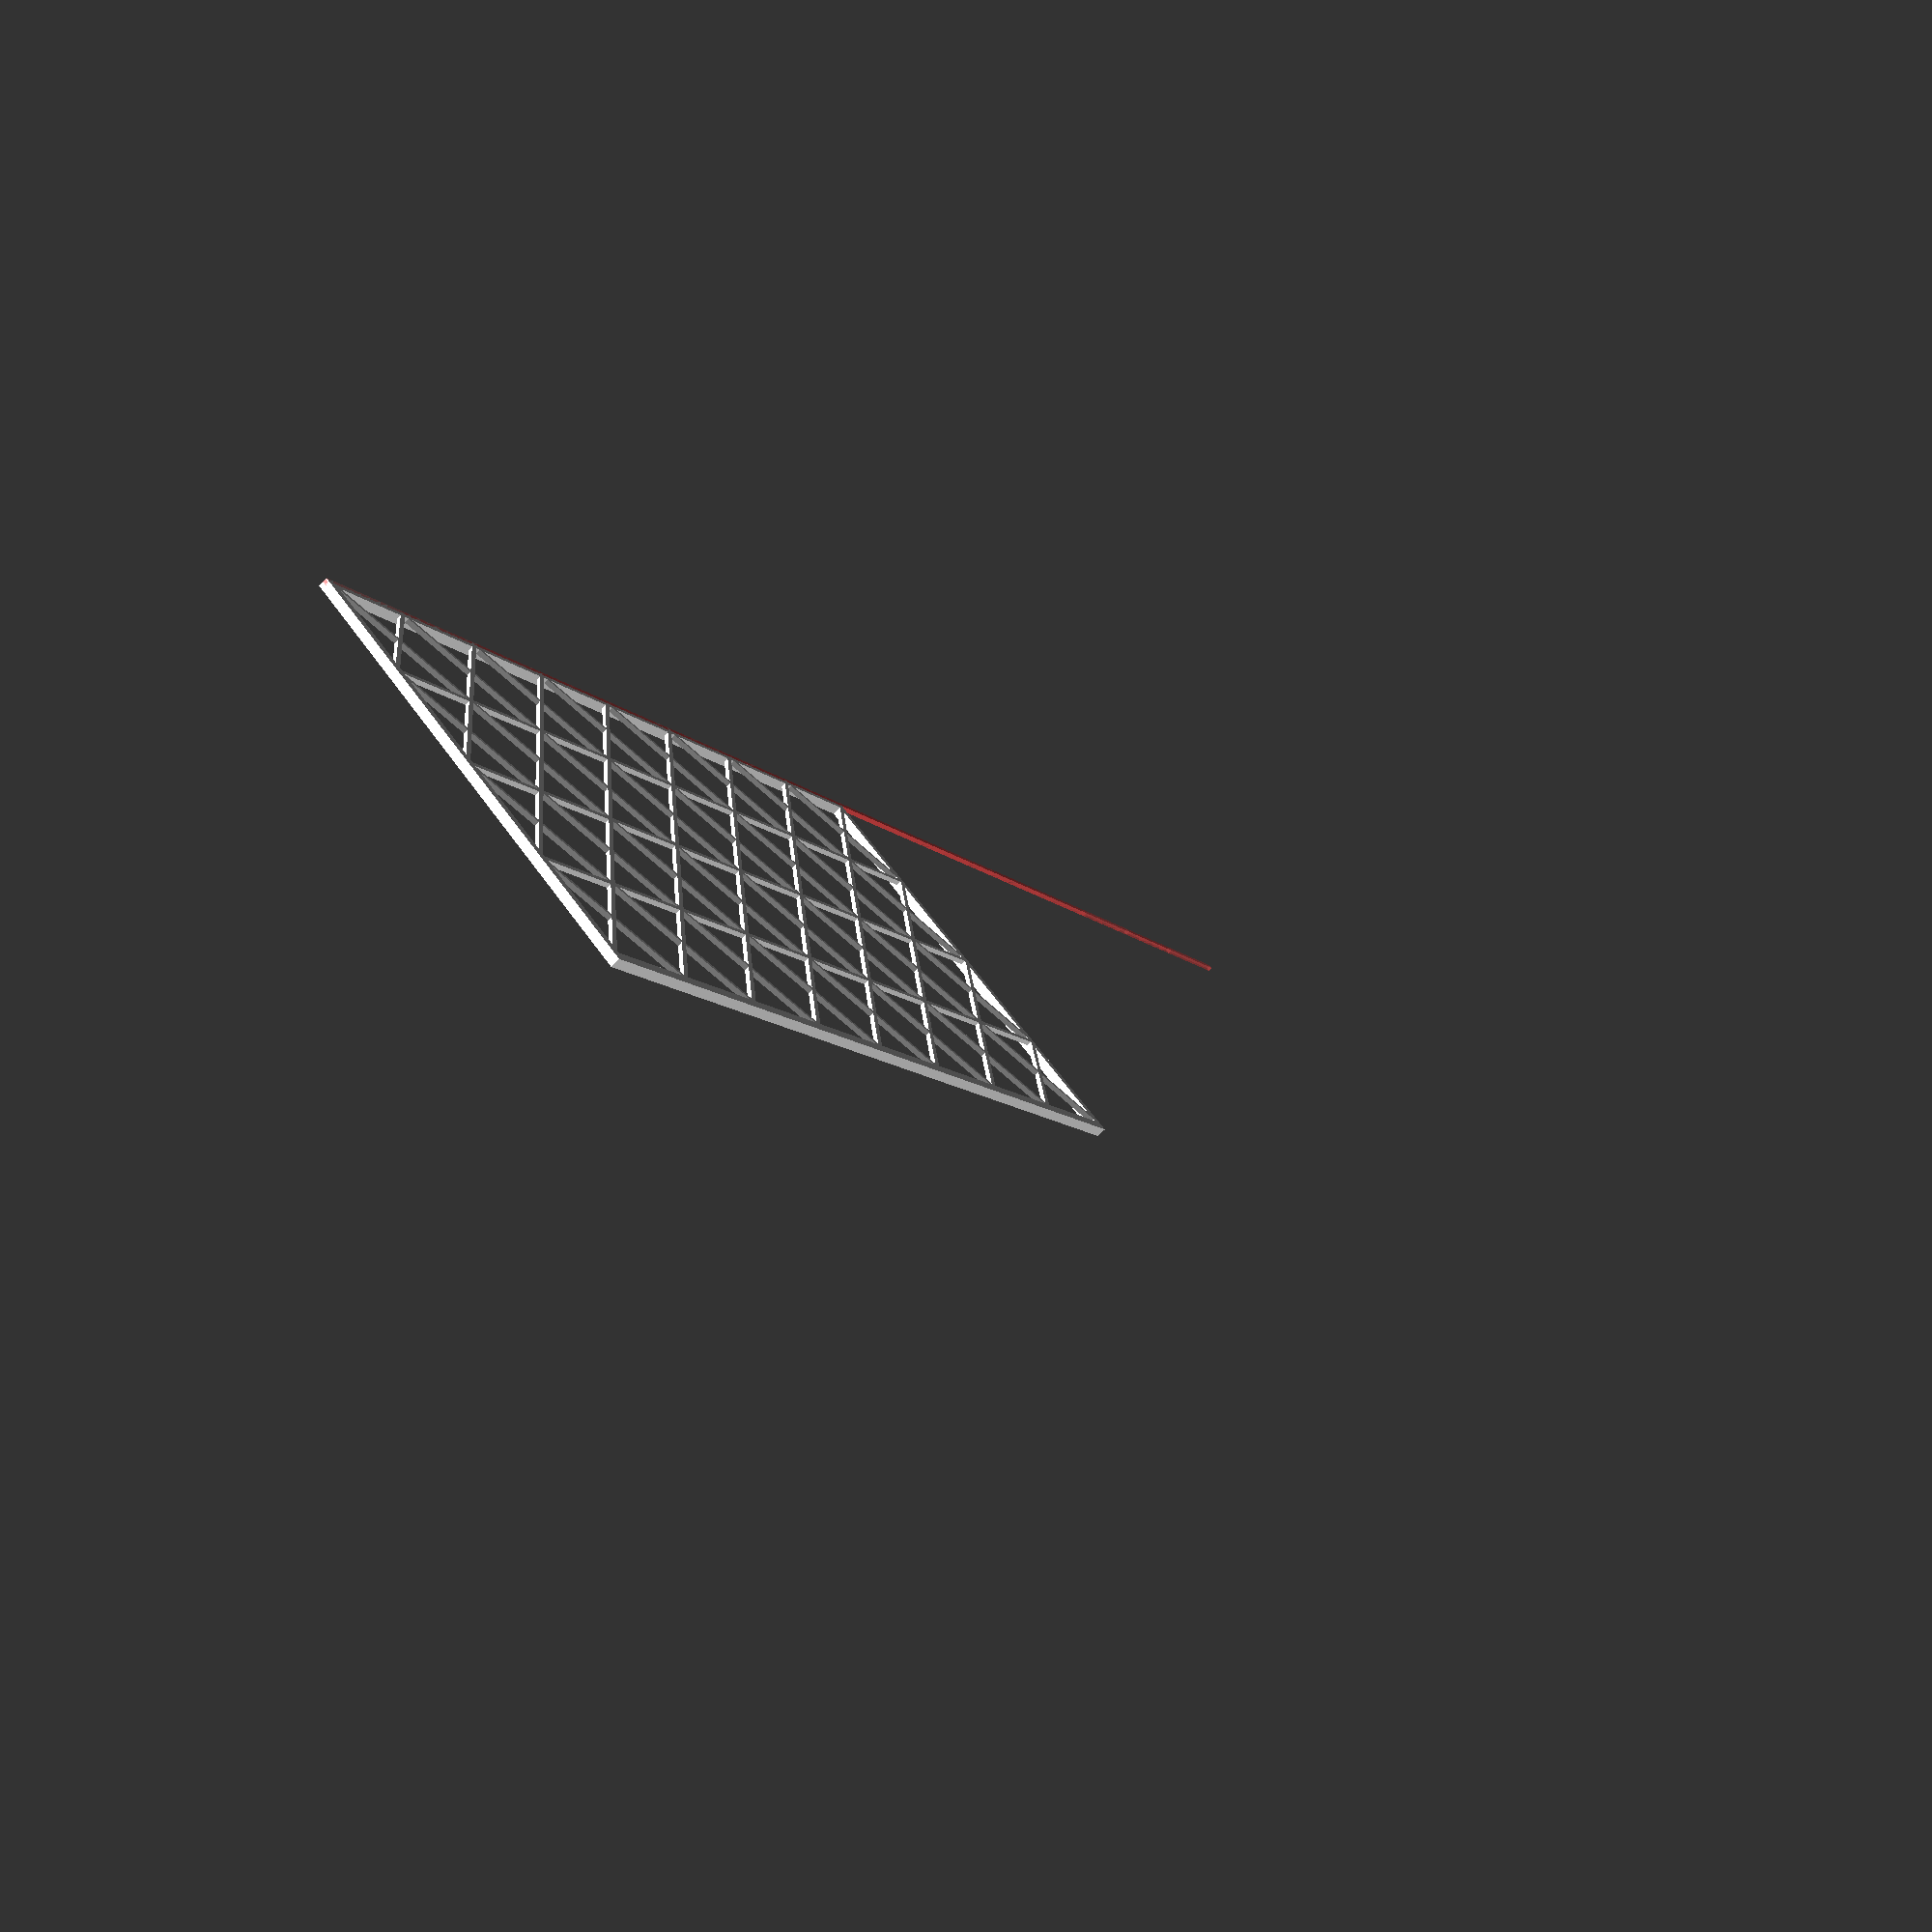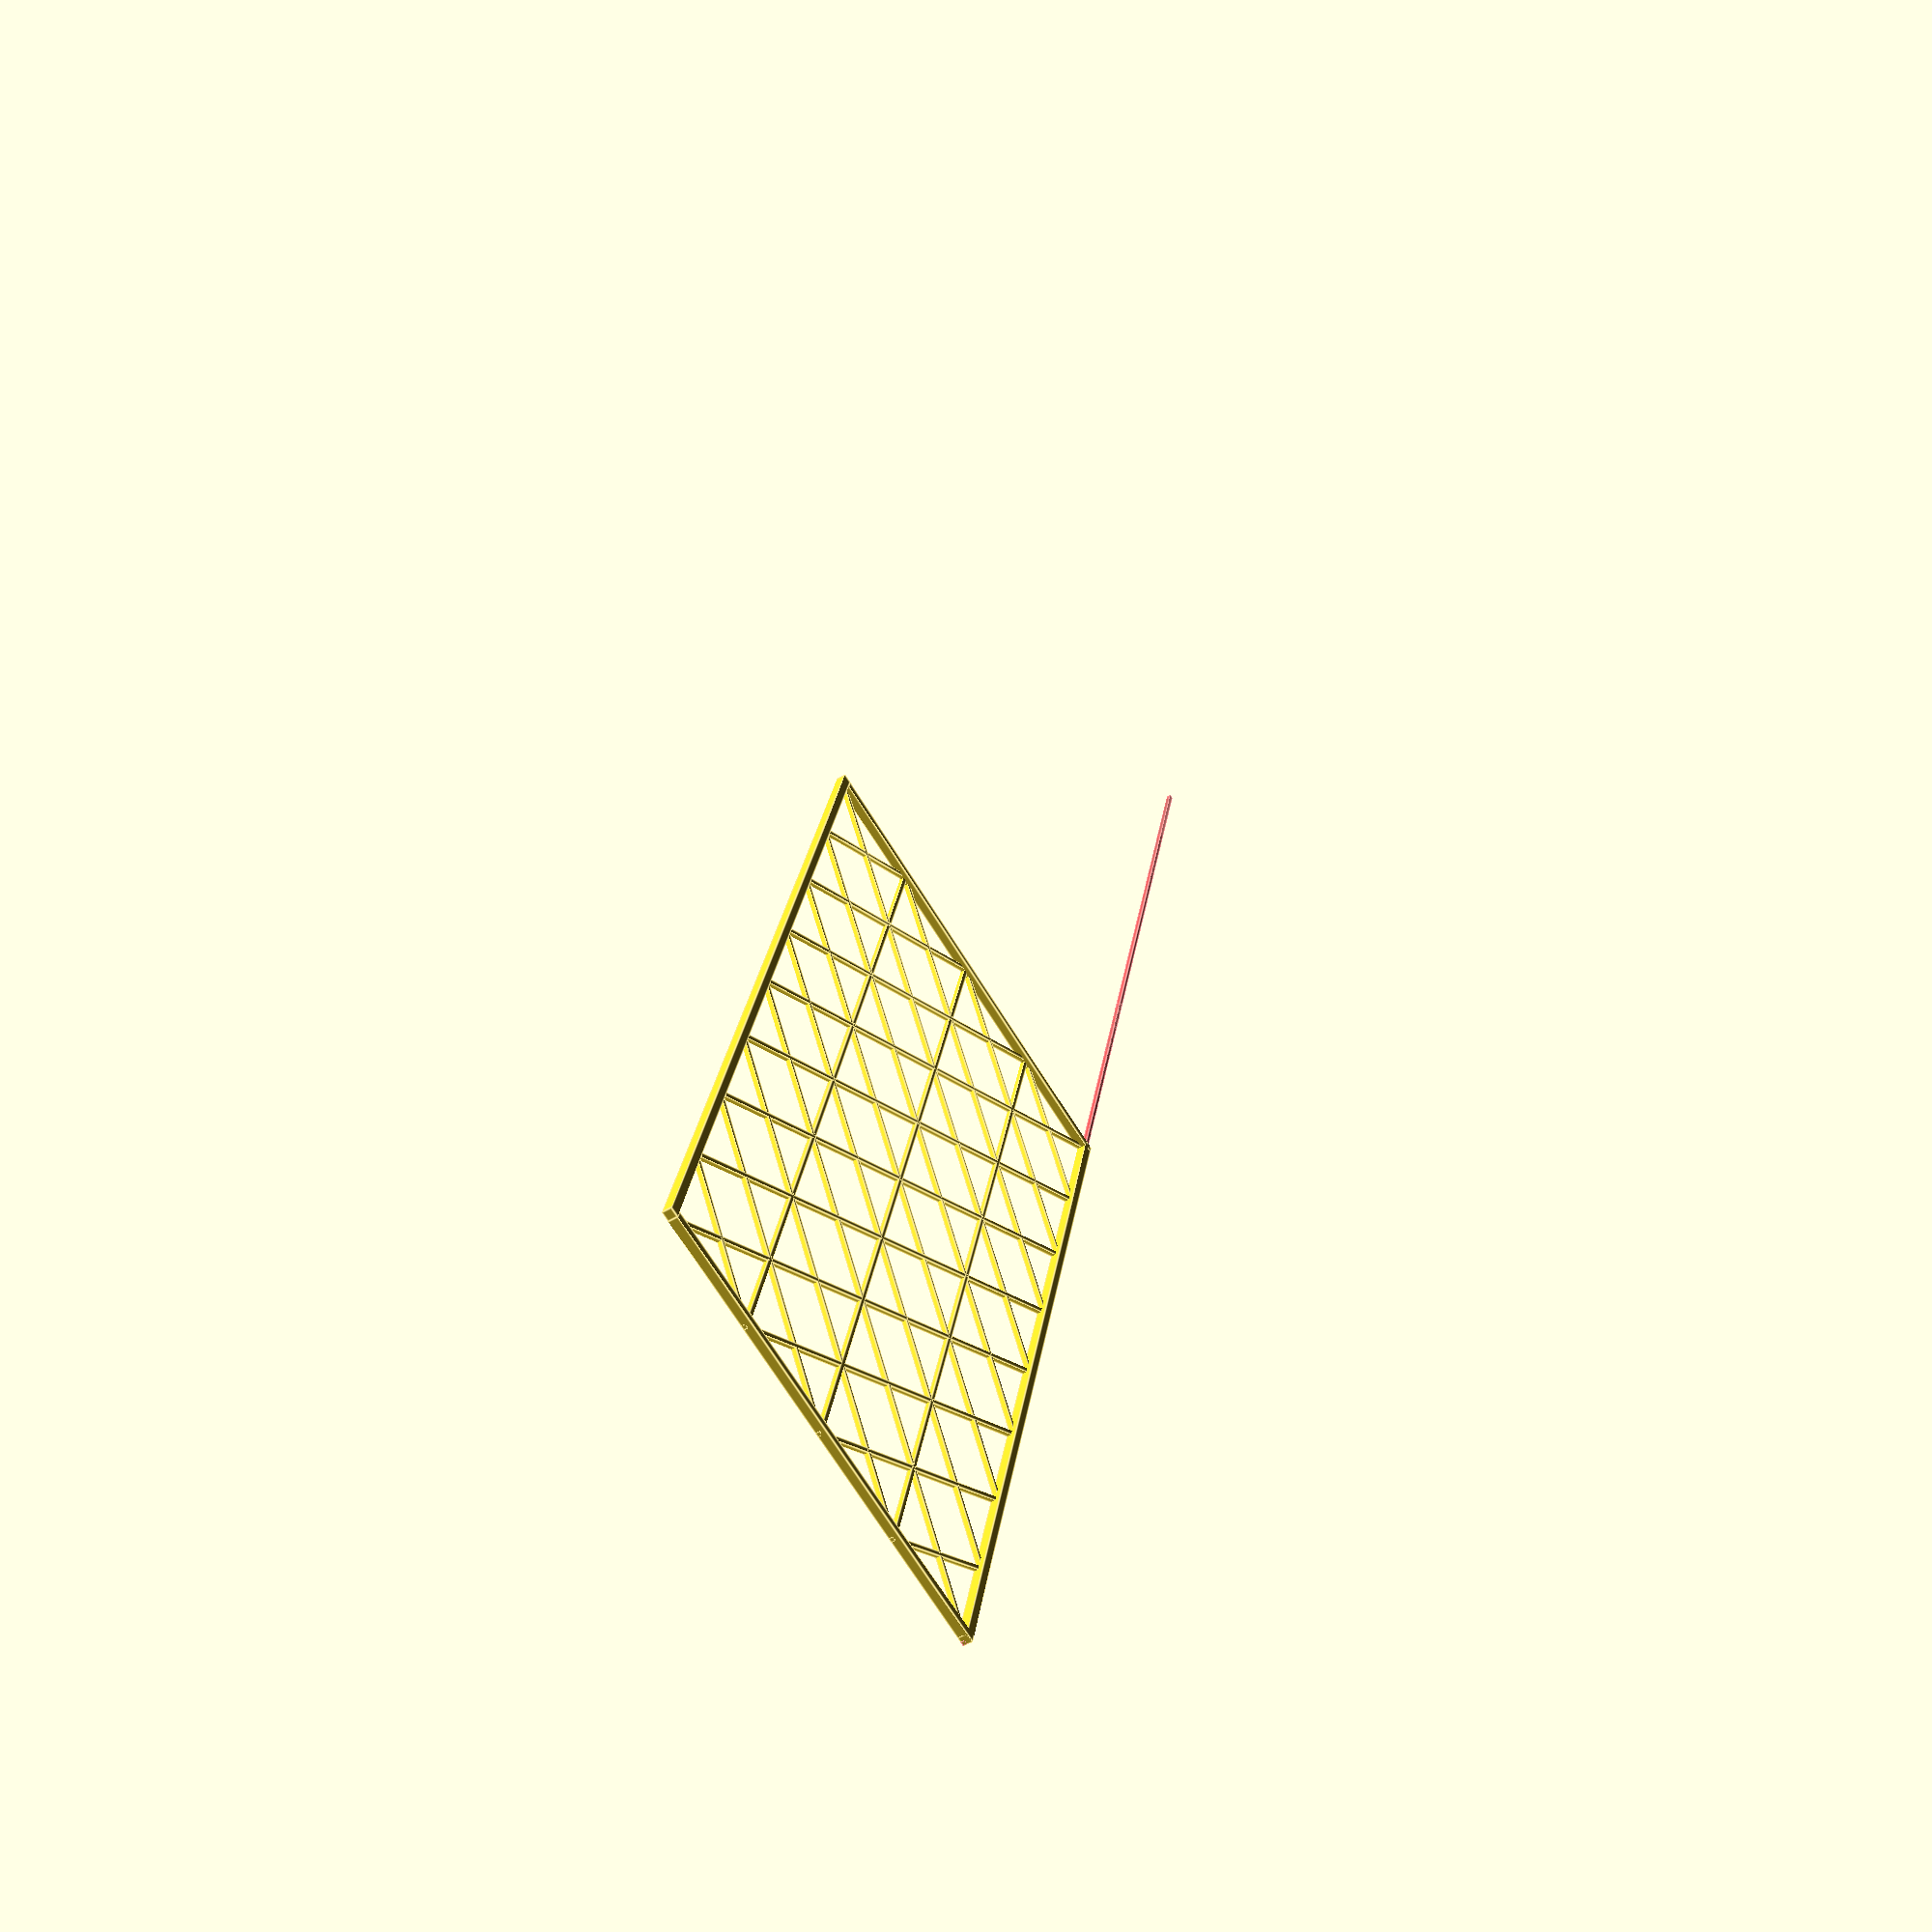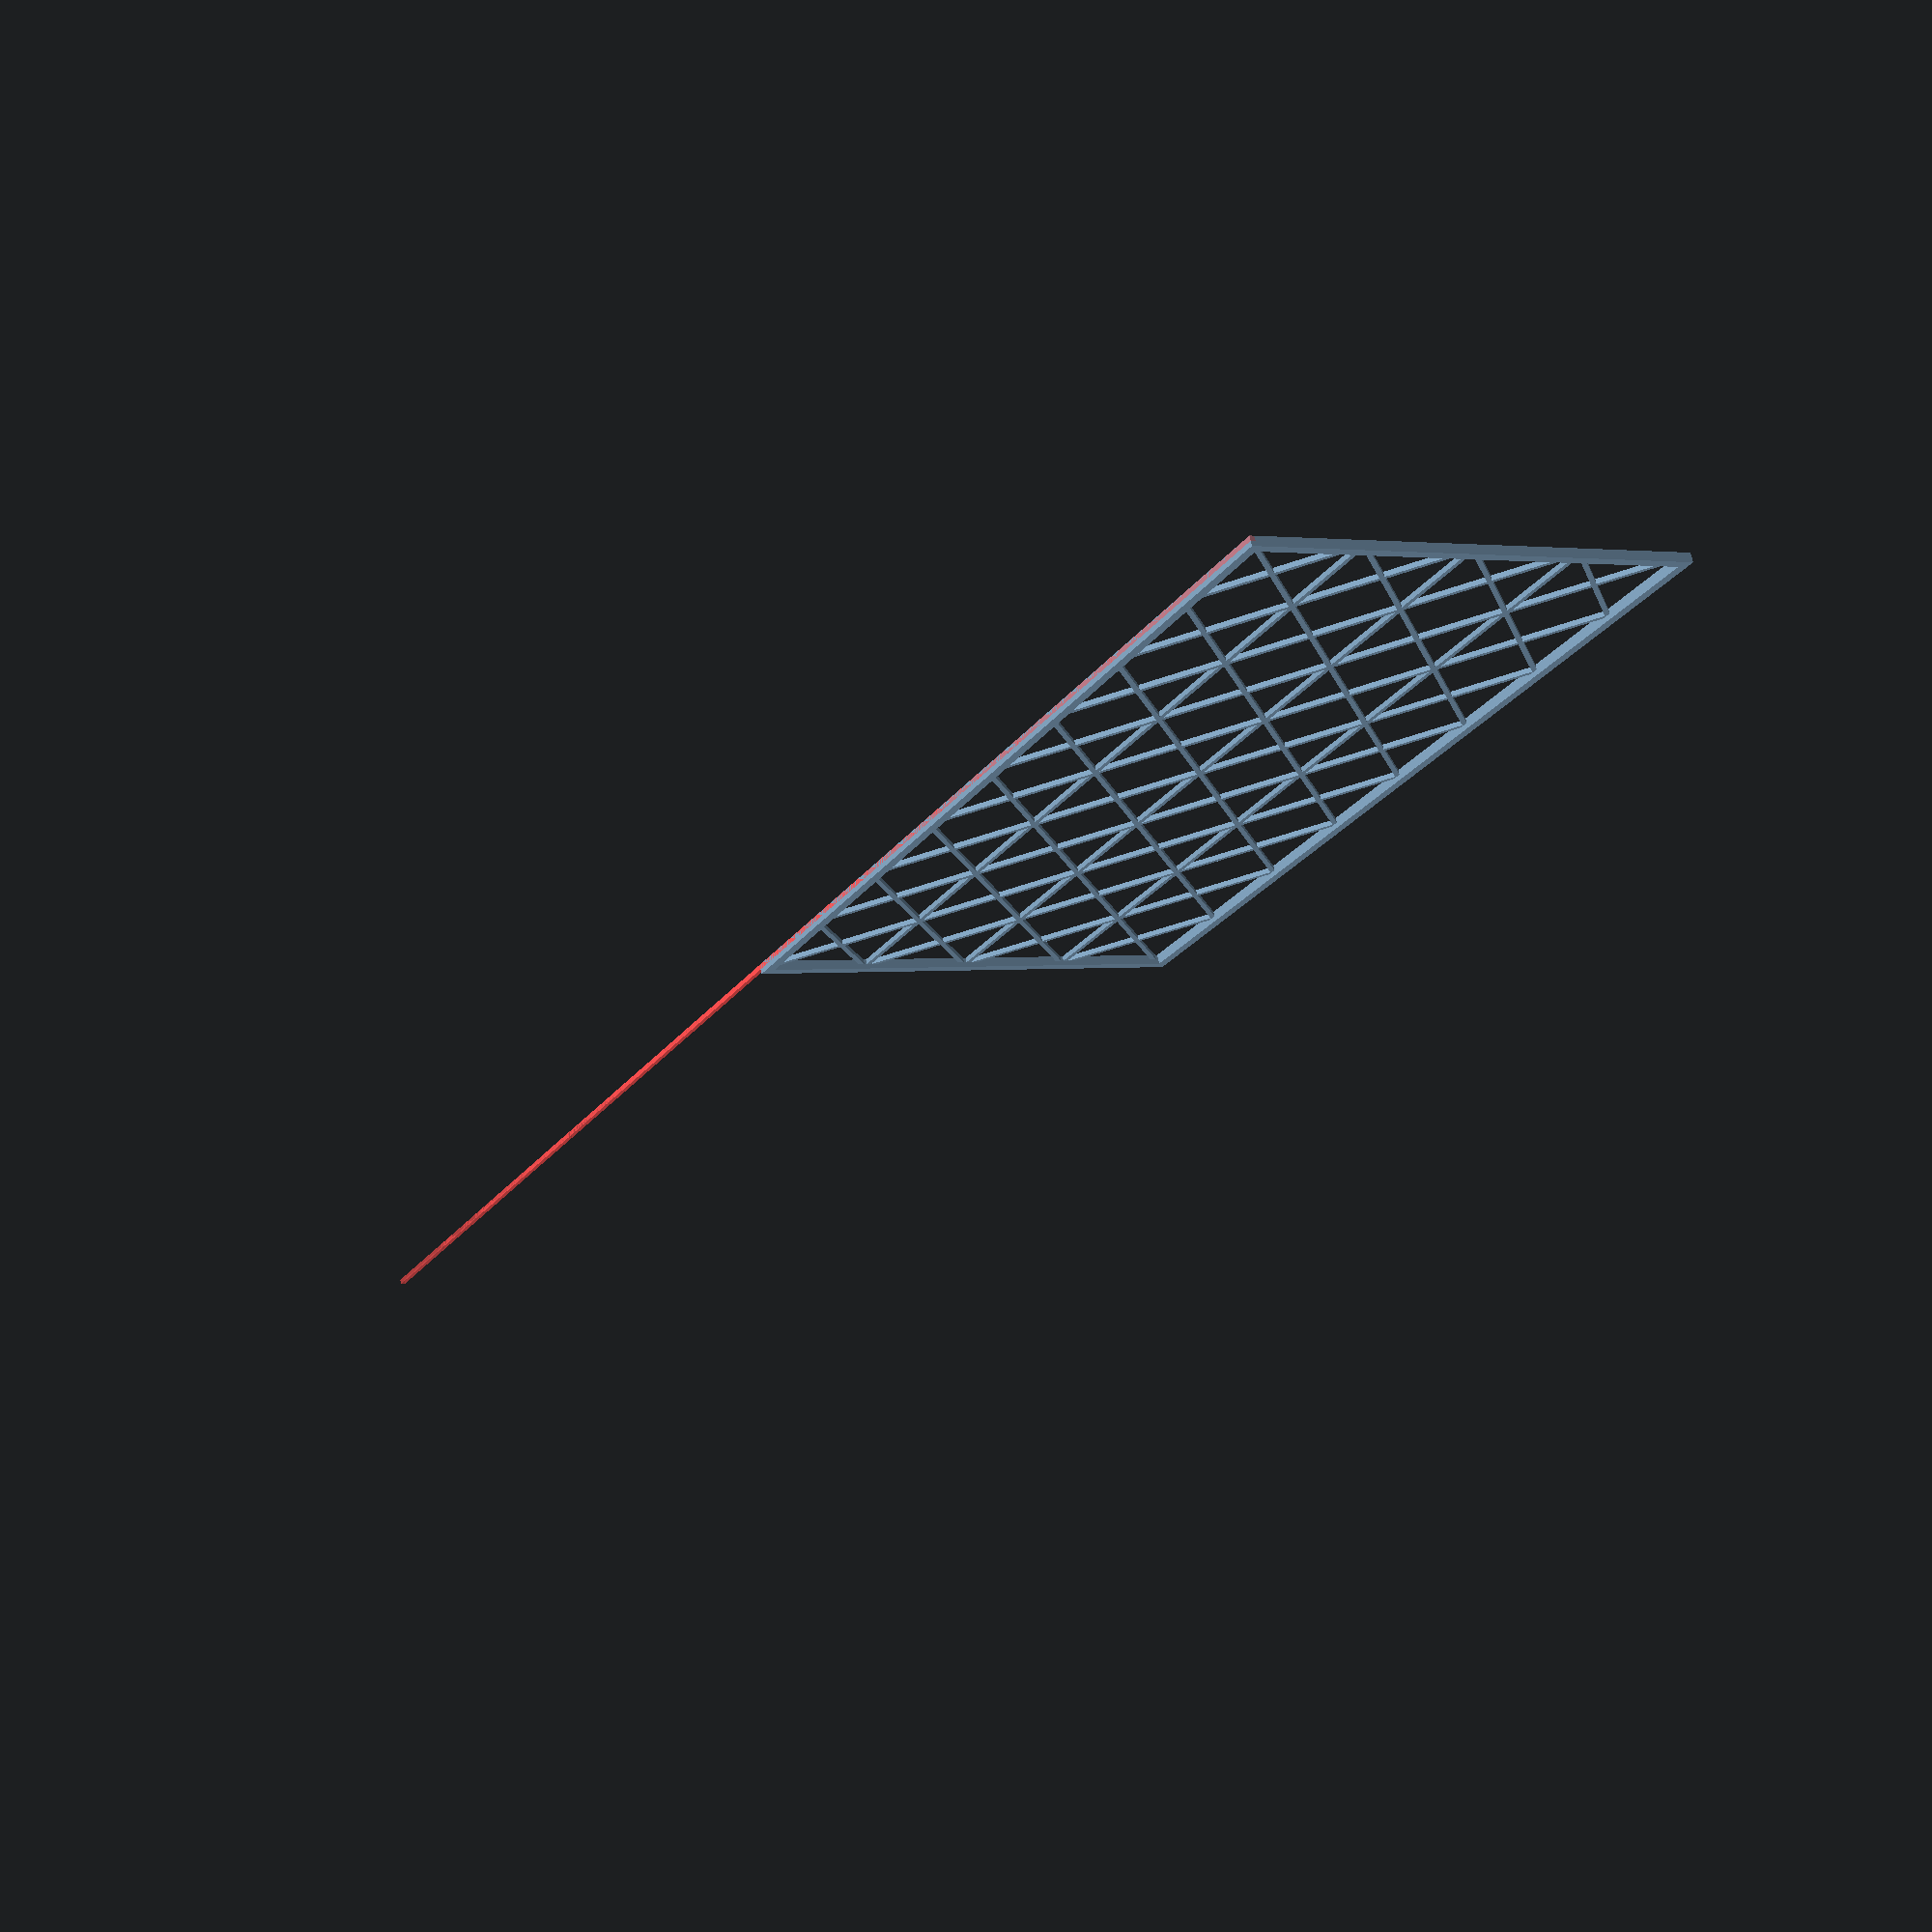
<openscad>

//standard
mmPerInch = 25.4;
mmPerFoot = 304.8;

//LatticeStrip
LS_Length = convertFeet2mm(4);



Build();
function convertFeet2mm(feet) = feet * mmPerFoot;
function convertInches2mm(inches) = inches * mmPerInch;

module Build(args) 
{
        width = convertFeet2mm(4);
        height = convertFeet2mm(8); 
        frameBoardDimension = [convertInches2mm(1), convertInches2mm(1)] ; 
        latticeDimension = [convertInches2mm(0.5), convertInches2mm(0.5)];
        intervalCount = 4;
        angle = 45;
    Frame
    (
        width = width, 
        height = height, 
        frameBoardDimension = frameBoardDimension 
    );

    DiamondStyleTrellis
    (
        width = width, 
        height = height, 
        frameBoardDimension = frameBoardDimension , 
        latticeDimension = latticeDimension,
        intervalCount = intervalCount,
        angle = angle
    );
    SquareLatticeTrellis
    (
        width = width, 
        height = height, 
        frameBoardDimension = frameBoardDimension , 
        latticeDimension = latticeDimension,
        intervalCount = intervalCount
    );
}

module SquareLatticeTrellis
    (
        width = convertFeet2mm(4), 
        height = convertFeet2mm(8), 
        frameBoardDimension = [convertInches2mm(1), convertInches2mm(1)] , 
        latticeDimension = [convertInches2mm(0.5), convertInches2mm(0.5)],
        intervalCount = 4,
    )
    {
        intervalWidth = width/ (intervalCount);
        //horizontal
        for(i = [0 : intervalCount-1])
        {
            // echo(intervalWidth = i * intervalWidth)
            translate([ i * intervalWidth, 0, 0])
            cube(size=AddZ(latticeDimension, height), center=false);
        }
        //vertical
        for(i = [0 : height/intervalWidth])
        {
            echo(intervalWidth = i * intervalWidth)
            translate([ 0, 0, i * intervalWidth])
            #cube(size=AddZ(latticeDimension, height), center=false);
        }

    }

module DiamondStyleTrellis
    (
        width = convertFeet2mm(4), 
        height = convertFeet2mm(4), 
        frameBoardDimension = [convertInches2mm(1), convertInches2mm(1)] , 
        latticeDimension = [convertInches2mm(0.5), convertInches2mm(0.5)],
        intervalCount = 4,
        angle = 45
    )
{
    echo(width = width, height = height, frameBoardDimension = frameBoardDimension, latticeDimension = latticeDimension);
    intervalWidth = width/ (intervalCount);

    //bottom
    for(i = [0: (intervalCount - 1)])
    {
        translate([ latticeMoveX(width = width, count = intervalCount, i = i), 0, latticeDimension[1] * cos(angle)])
        rotate([0, angle, 0])
        {
        // echo(AddZ(latticeDimension, latticeLength(width = width, count = intervalCount, angle = angle,  i = i)));
            cube(size=AddZ(latticeDimension, latticeLength(width = width, count = intervalCount, angle = angle,  i = i)), center=false);
        }
    }

    //top
    for(i = [1: (intervalCount - 1)])
    {
        translate([ latticeMoveX(width = width, count = intervalCount, i = i), latticeDimension[1], height-(latticeDimension[1] * cos(angle))])
        rotate([180, -angle, 0])
        {
            cube(size=AddZ(latticeDimension, latticeLength(width = width, count = intervalCount, angle = angle,  i = i)), center=false);
        }
    }

    // if(height == width)
    {    //left
        for(i = [1: latticeHeightCount(height, width, intervalCount)])
        {
            translate([ 0, 0, latticeMoveZ(width = width, count = intervalCount, i = i)])
            rotate([0, angle, 0])
            {
            cube(size=AddZ(latticeDimension, latticeLength2(height = height, width = width, count = intervalCount, angle = angle,  i = i)), center=false);
            }
        }    
        
        //Right
        heightIntervals = latticeHeightCount(height, width, intervalCount) ;
        for(i = [heightIntervals : -1 : 0])
        {
            translate([ 0, latticeDimension[1], (height) - latticeMoveZ(width = width, count = intervalCount, i = i)])
            rotate([180, -angle, 0])
            {
            cube(size=AddZ(latticeDimension, latticeLength2(height = height, width = width, count = intervalCount, angle = angle,  i = i)), center=false);
            }
        }  
    }
}

function latticeLength(width, count, angle,  i) = (1/cos(angle) * (width - (width/ count) * i));

function latticeLength2(height, width, count, angle,  i) = 
    (1/cos(angle) * (height - (width/ count) * i)) < (1/cos(angle) * width) 
    ? 
        (1/cos(angle) * (height - (width / count) * i)) 
    : 
        (1/cos(angle) * width);
function latticeMoveX(width, count, i) = (width/ count * i);
function latticeMoveZ(width, count, i) = latticeIntervalWidth(width, count) * i;
function latticeIntervalWidth(frameWidth, intervalCount ) = frameWidth/intervalCount;
function latticeHeightCount(frameHeight, frameWidth, intervalCount) = frameHeight /latticeIntervalWidth(frameWidth, intervalCount );

module Frame
    (
        width = convertFeet2mm(4), 
        height = convertFeet2mm(8), 
        frameBoardDimension = [convertInches2mm(1), convertInches2mm(1)]
    )
{
    //Top
    translate([ 0, 0, height ])
    rotate([0, 90, 0])
    cube(AddZ(frameBoardDimension, width));
    //Bottom
    translate([ 0, 0, frameBoardDimension[0] ])
    rotate([0, 90, 0])
    cube(AddZ(frameBoardDimension, width));
    //Left
    // translate([ 0, 0, frameBoardDimension[0] ])
    rotate([0, 0, 0])
    cube(AddZ(frameBoardDimension, height));    
    //Right
    translate([ width, 0, 0 ])
    rotate([0, 0, 0])
    cube(AddZ(frameBoardDimension, height));   
}

module mTube(vOuter, vInner,  radius = 1, center = true)
{
    if(center)
    {
        centerTube();
    }
    else
    {
        NotCenterTube();
    }

    module centerTube()
    {
        difference()
        {
            mCube(dimensions=vOuter, radius = radius, center=center);
            mCube(dimensions=vInner, radius = radius, center=center);
        }
    }

    module NotCenterTube()
    {
        translate([radius,radius,radius])
        difference()
        {
            %mCube(dimensions=vOuter, radius = radius, center=center);
            translate(vHalfDiff(vOuter, vInner))
            mCube(dimensions=vInner, radius = radius, center=center);
        }
    }
}

module mCube(dimensions=[5,5,5], radius = 1, center = true)
{
    // echo(dimensions = dimensions, radius = radius, vAdd = vAdd(dimensions, - 2 *radius))
    minkowski()
    {
        cube(size = vAdd(dimensions, -2 * radius), center=center);
        sphere(r=radius);
    }
}

//vector functions
//append a z value to an [x,y] vector.
function AddZ(v, zValue) = 
[
    for(i = [0 : len(v)]) (i == len(v) ? zValue : v[i])
];
</openscad>
<views>
elev=11.7 azim=129.5 roll=207.1 proj=p view=wireframe
elev=334.9 azim=302.0 roll=187.6 proj=p view=edges
elev=206.0 azim=13.9 roll=28.3 proj=p view=solid
</views>
